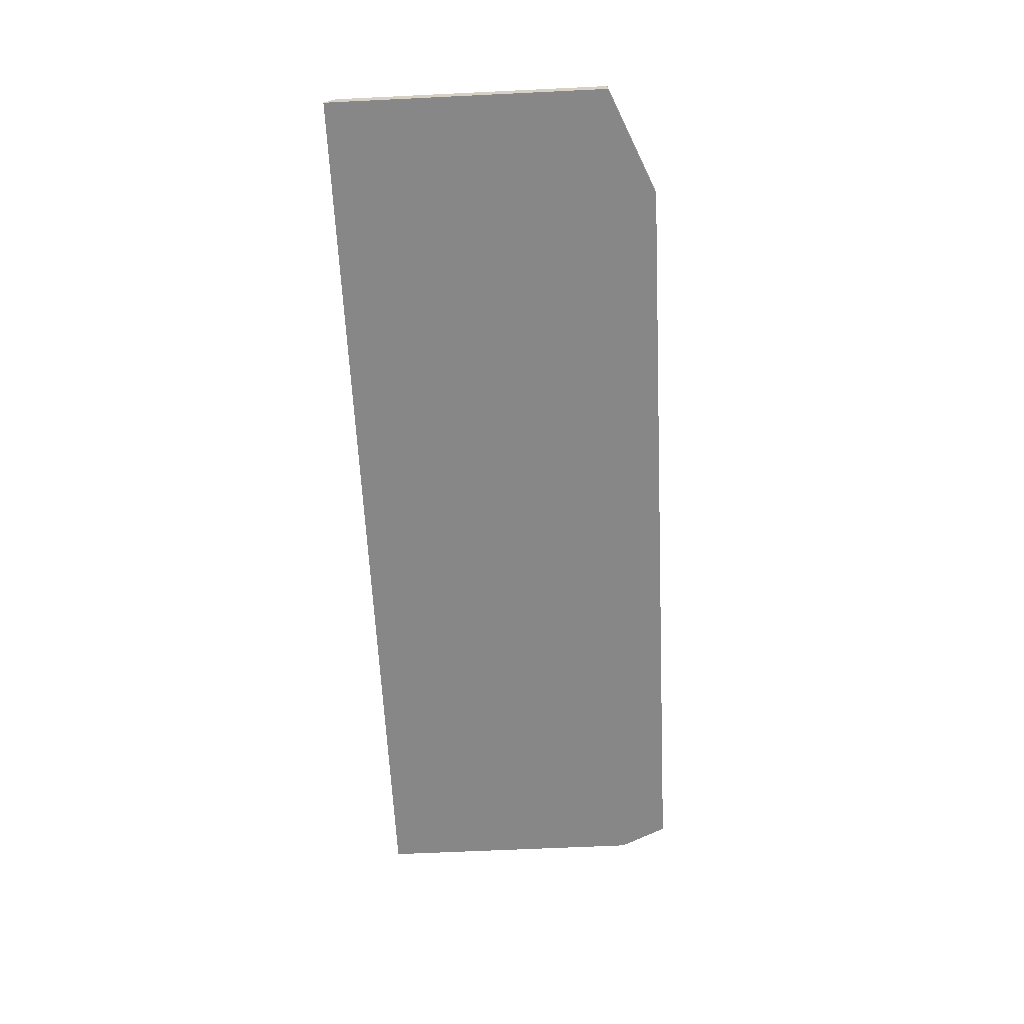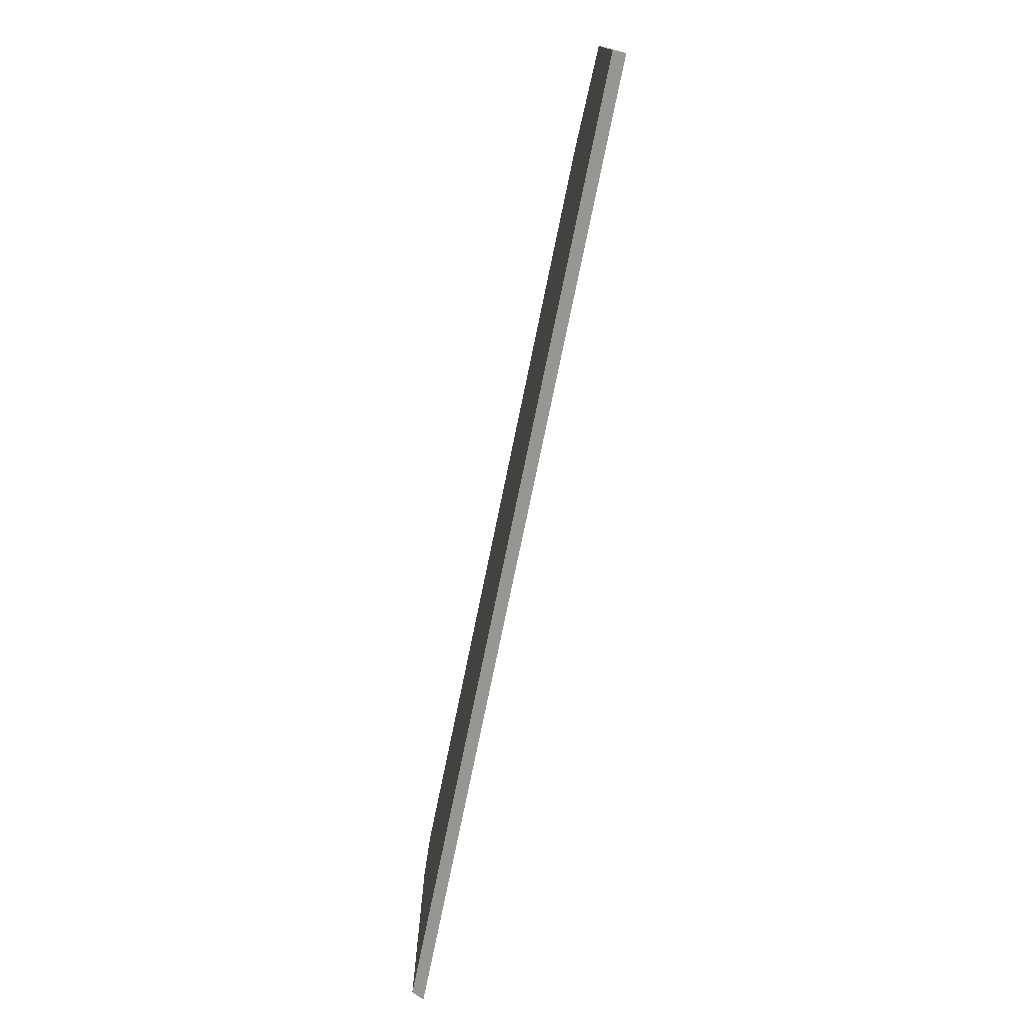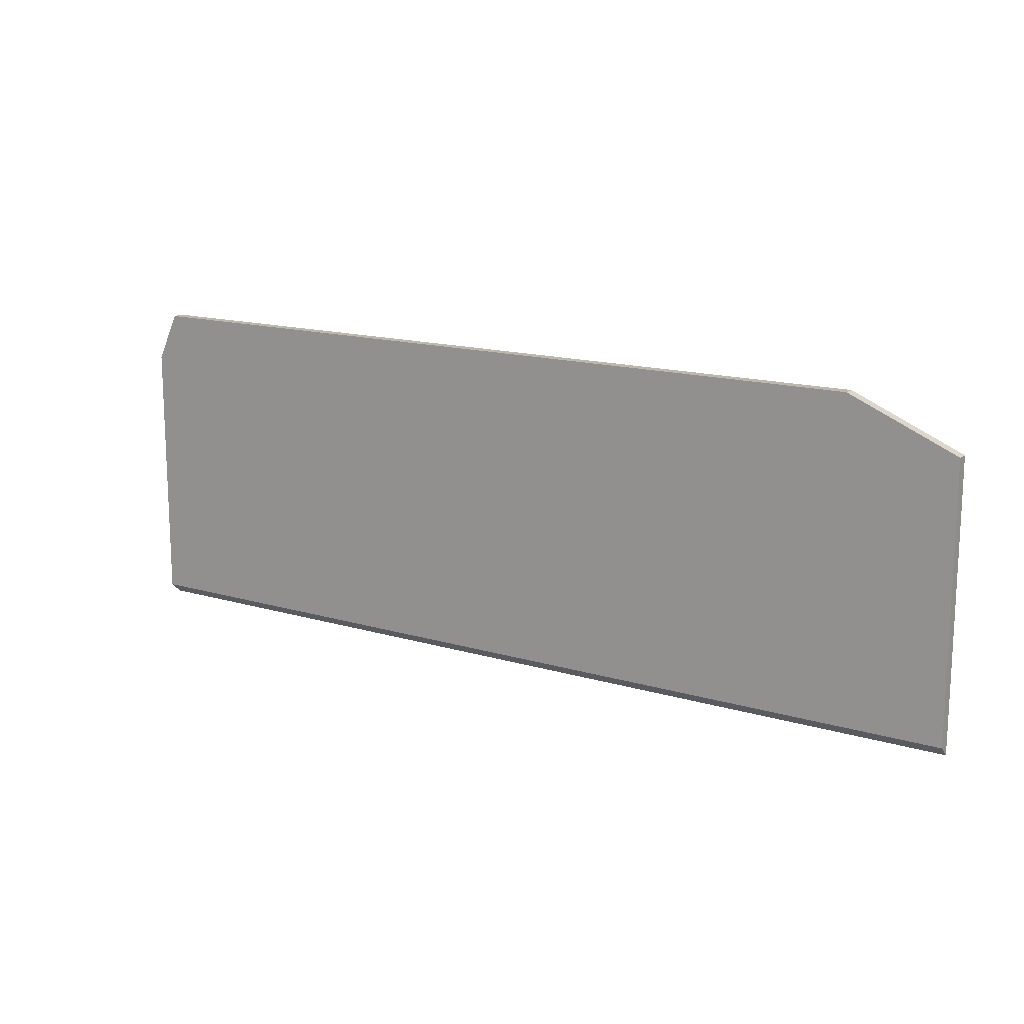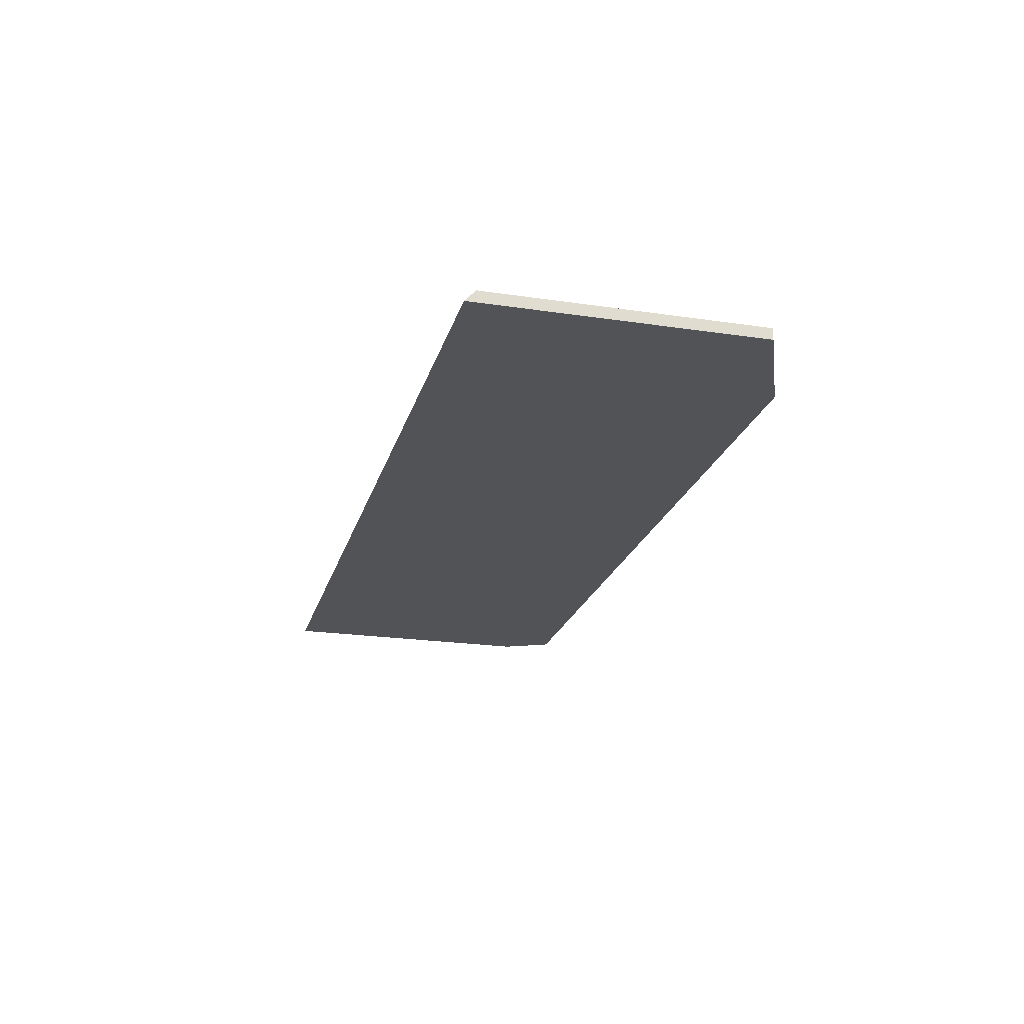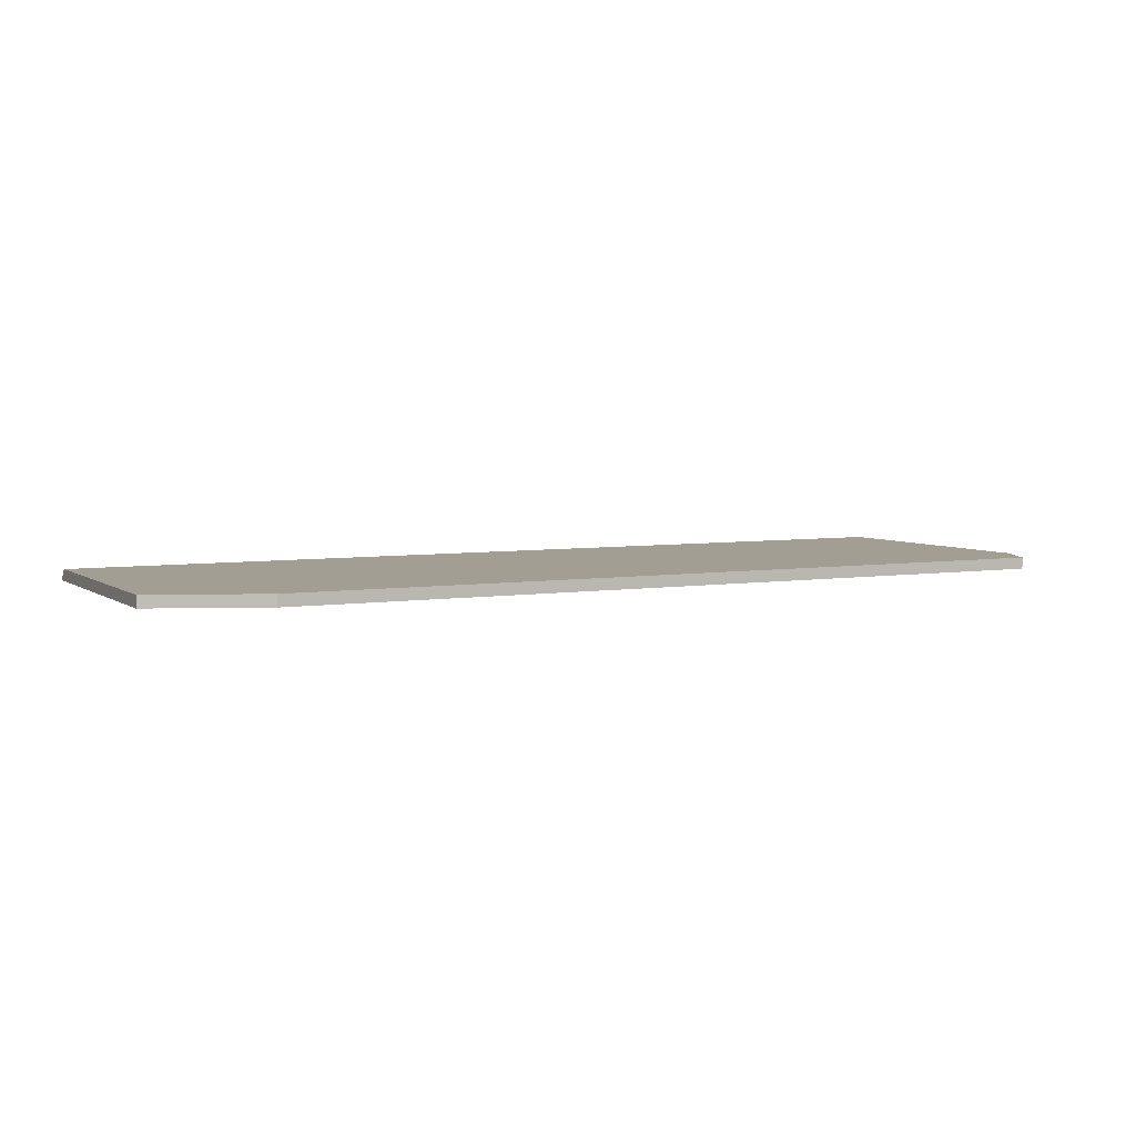
<metadata>
{"format":"obj","ext":"obj","renderer":"f3d","projection":"perspective","resolution":1024,"background":"white","views":[{"elev":-62.5,"azim":-87.2,"up":"+Y"},{"elev":-75.3,"azim":-101.6,"up":"+Z"},{"elev":14.9,"azim":-147.2,"up":"+Z"},{"elev":-21.9,"azim":-104.6,"up":"+Y"},{"elev":5.1,"azim":-27.2,"up":"+Y"}]}
</metadata>
<code>
v 267.7 46.78 -145.4
v 267.7 46.78 -136.9
v 267.7 47.13 -145
v 295.8 46.78 -145.4
v 267.7 47.13 -136.9
v 270.9 46.78 -135.5
v 295.8 47.13 -145
v 295.8 46.78 -137
v 270.9 47.13 -135.5
v 295.1 46.78 -135.5
v 295.8 47.13 -137
v 295.1 47.13 -135.5
f 1 2 5
f 1 5 3
f 1 3 7
f 1 7 4
f 1 4 8
f 1 8 10
f 1 10 6
f 1 6 2
f 2 6 9
f 2 9 5
f 3 5 9
f 3 9 12
f 3 12 11
f 3 11 7
f 4 7 11
f 4 11 8
f 6 10 12
f 6 12 9
f 8 11 10
f 10 11 12

</code>
